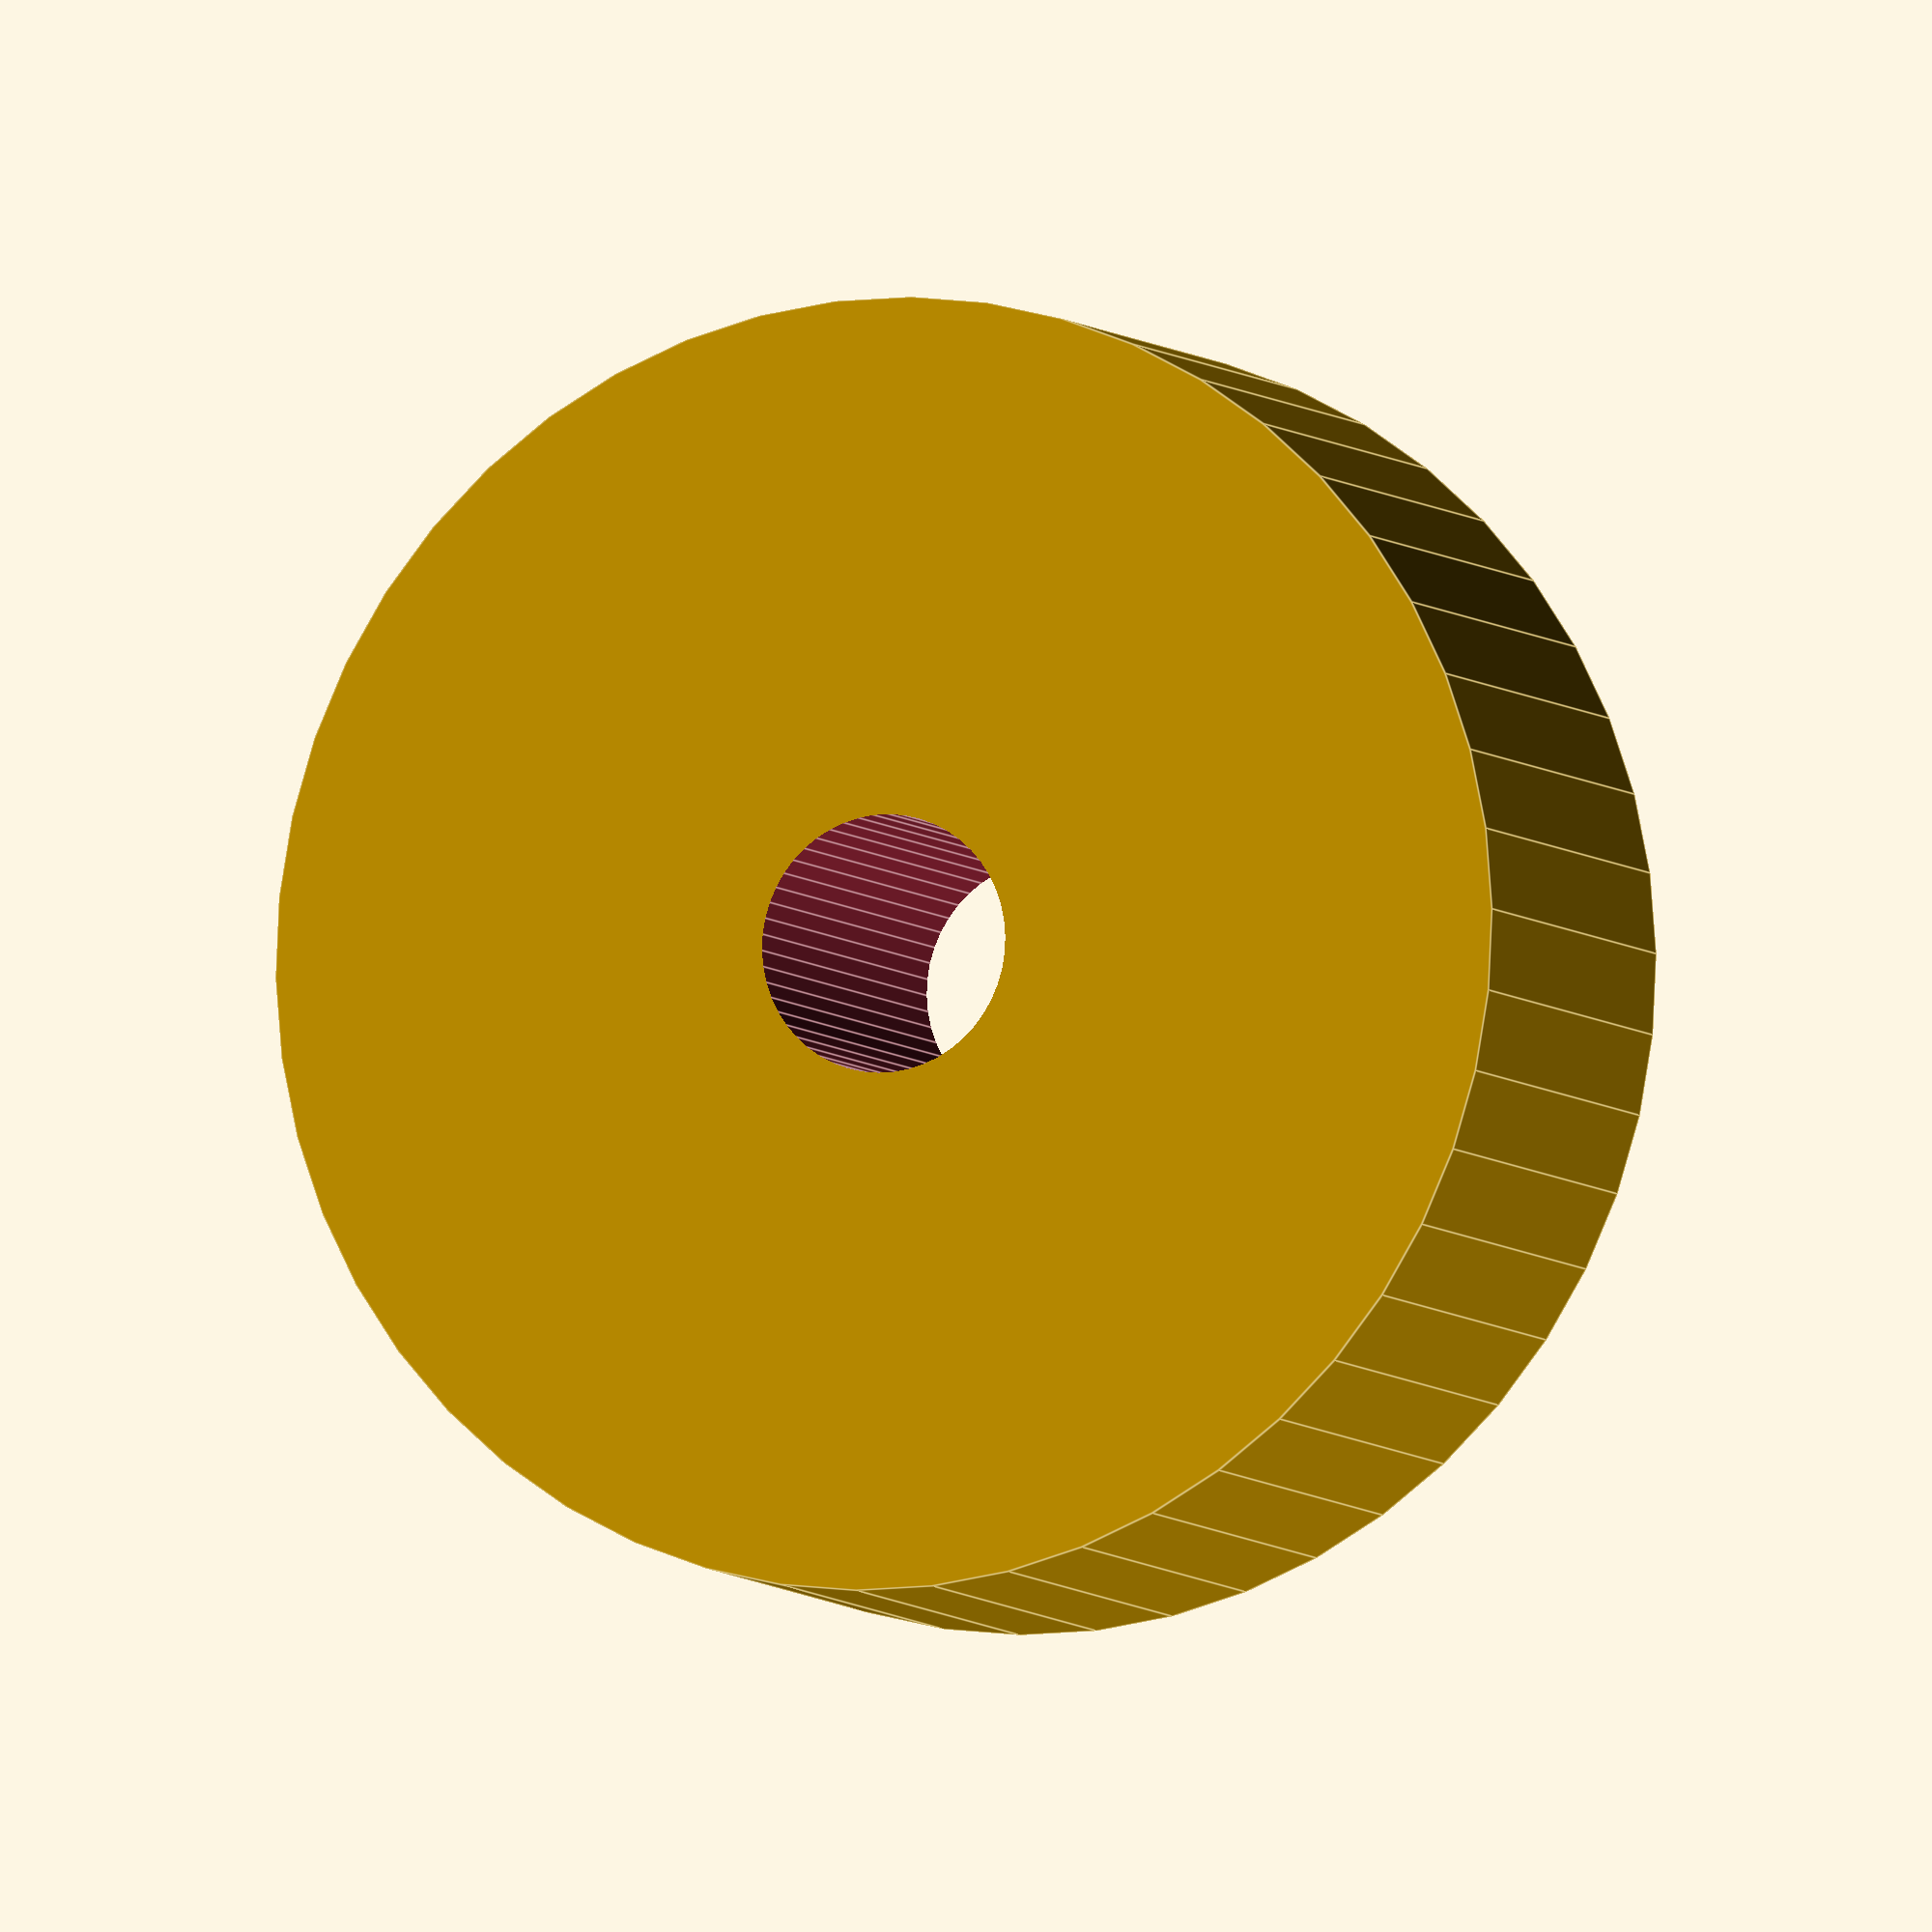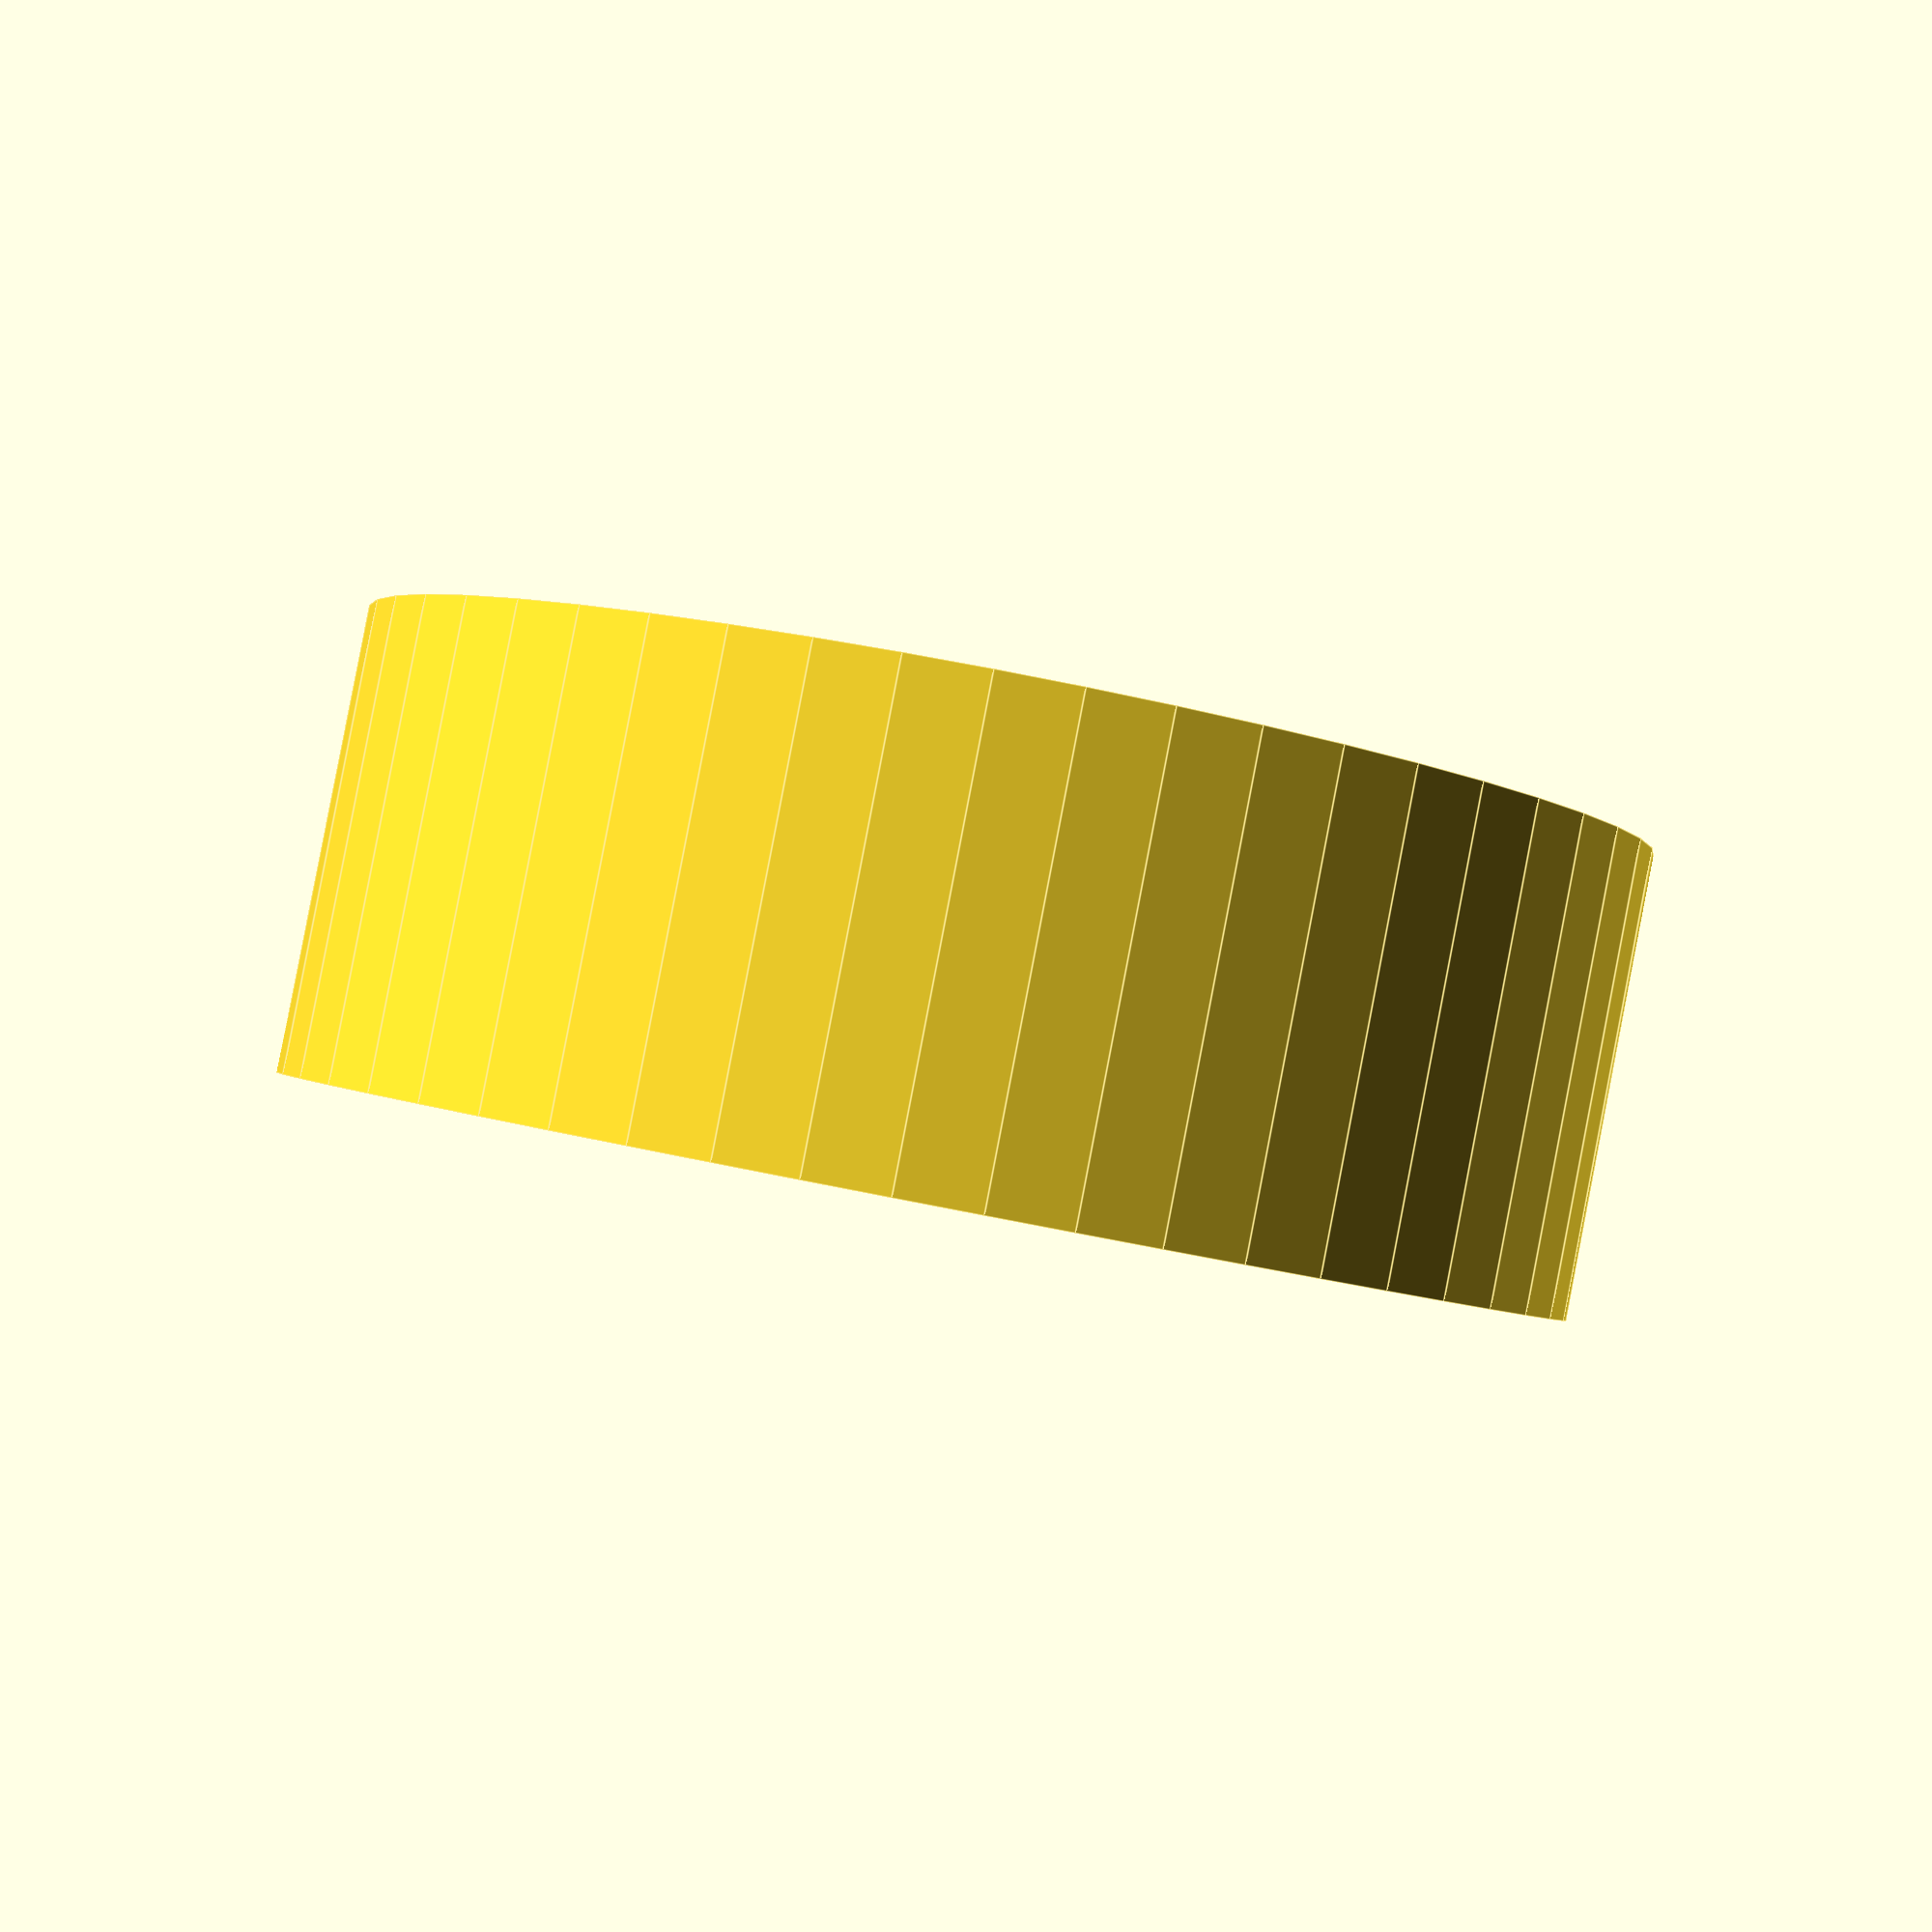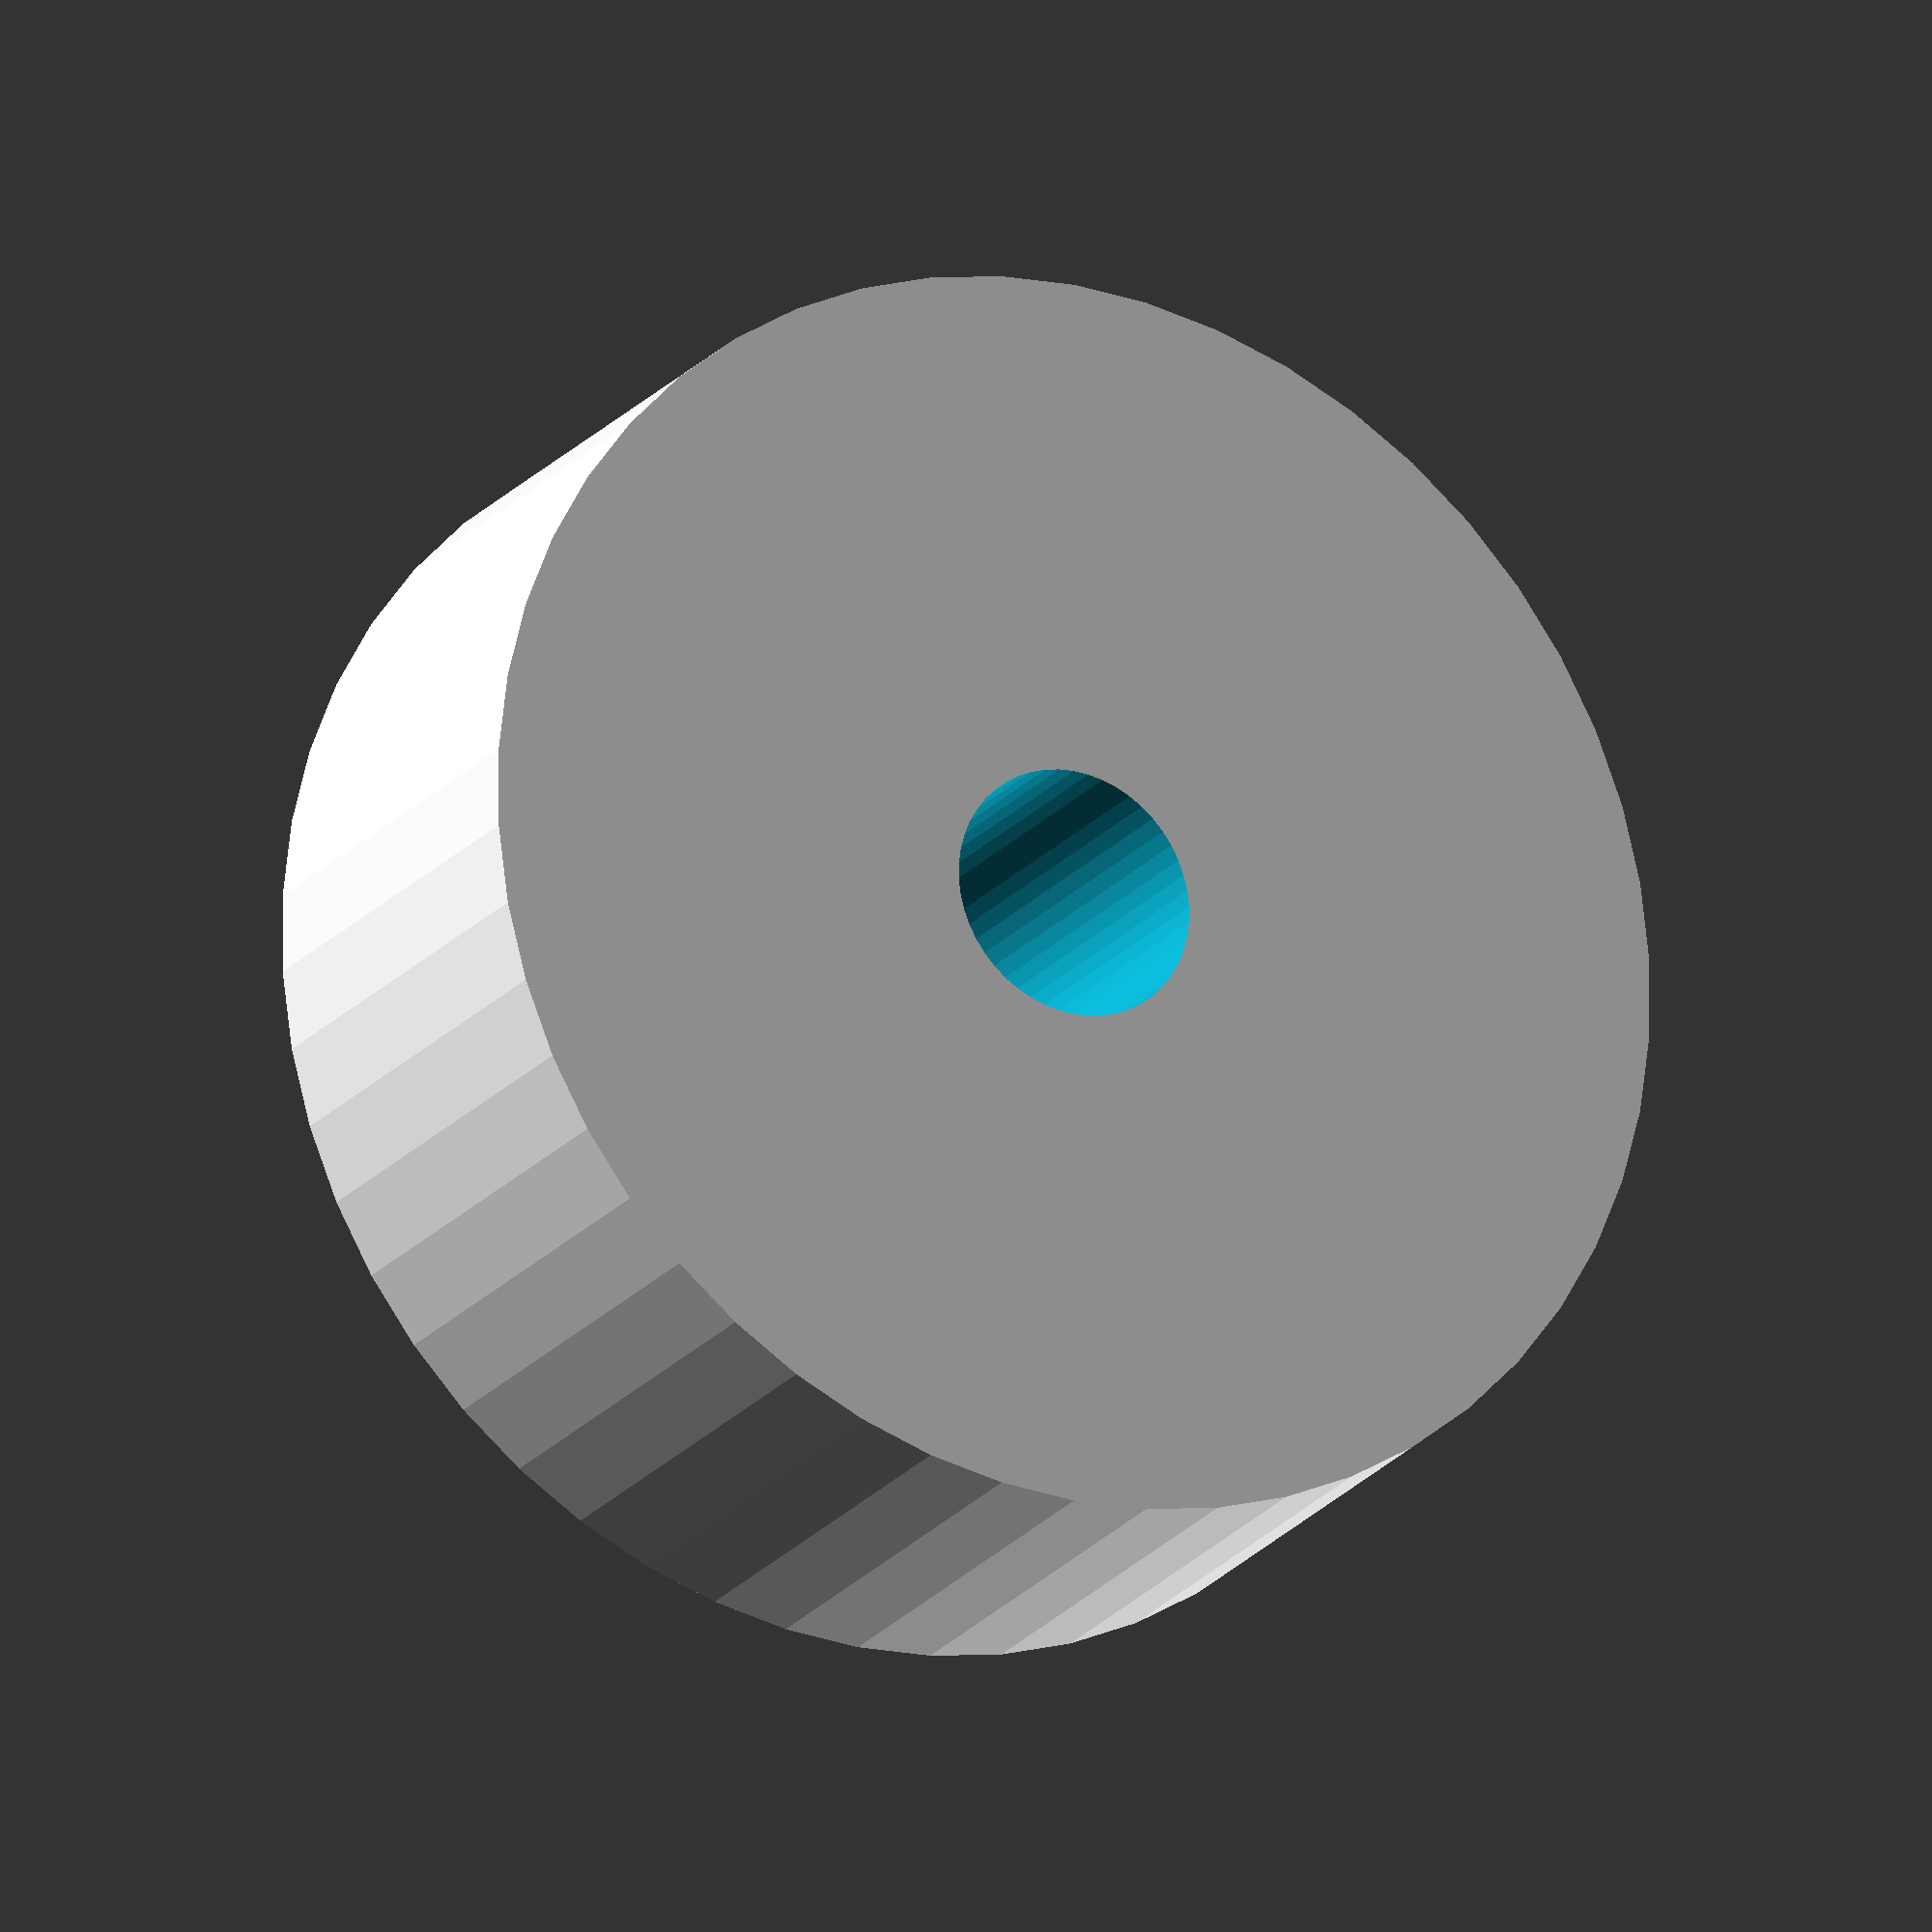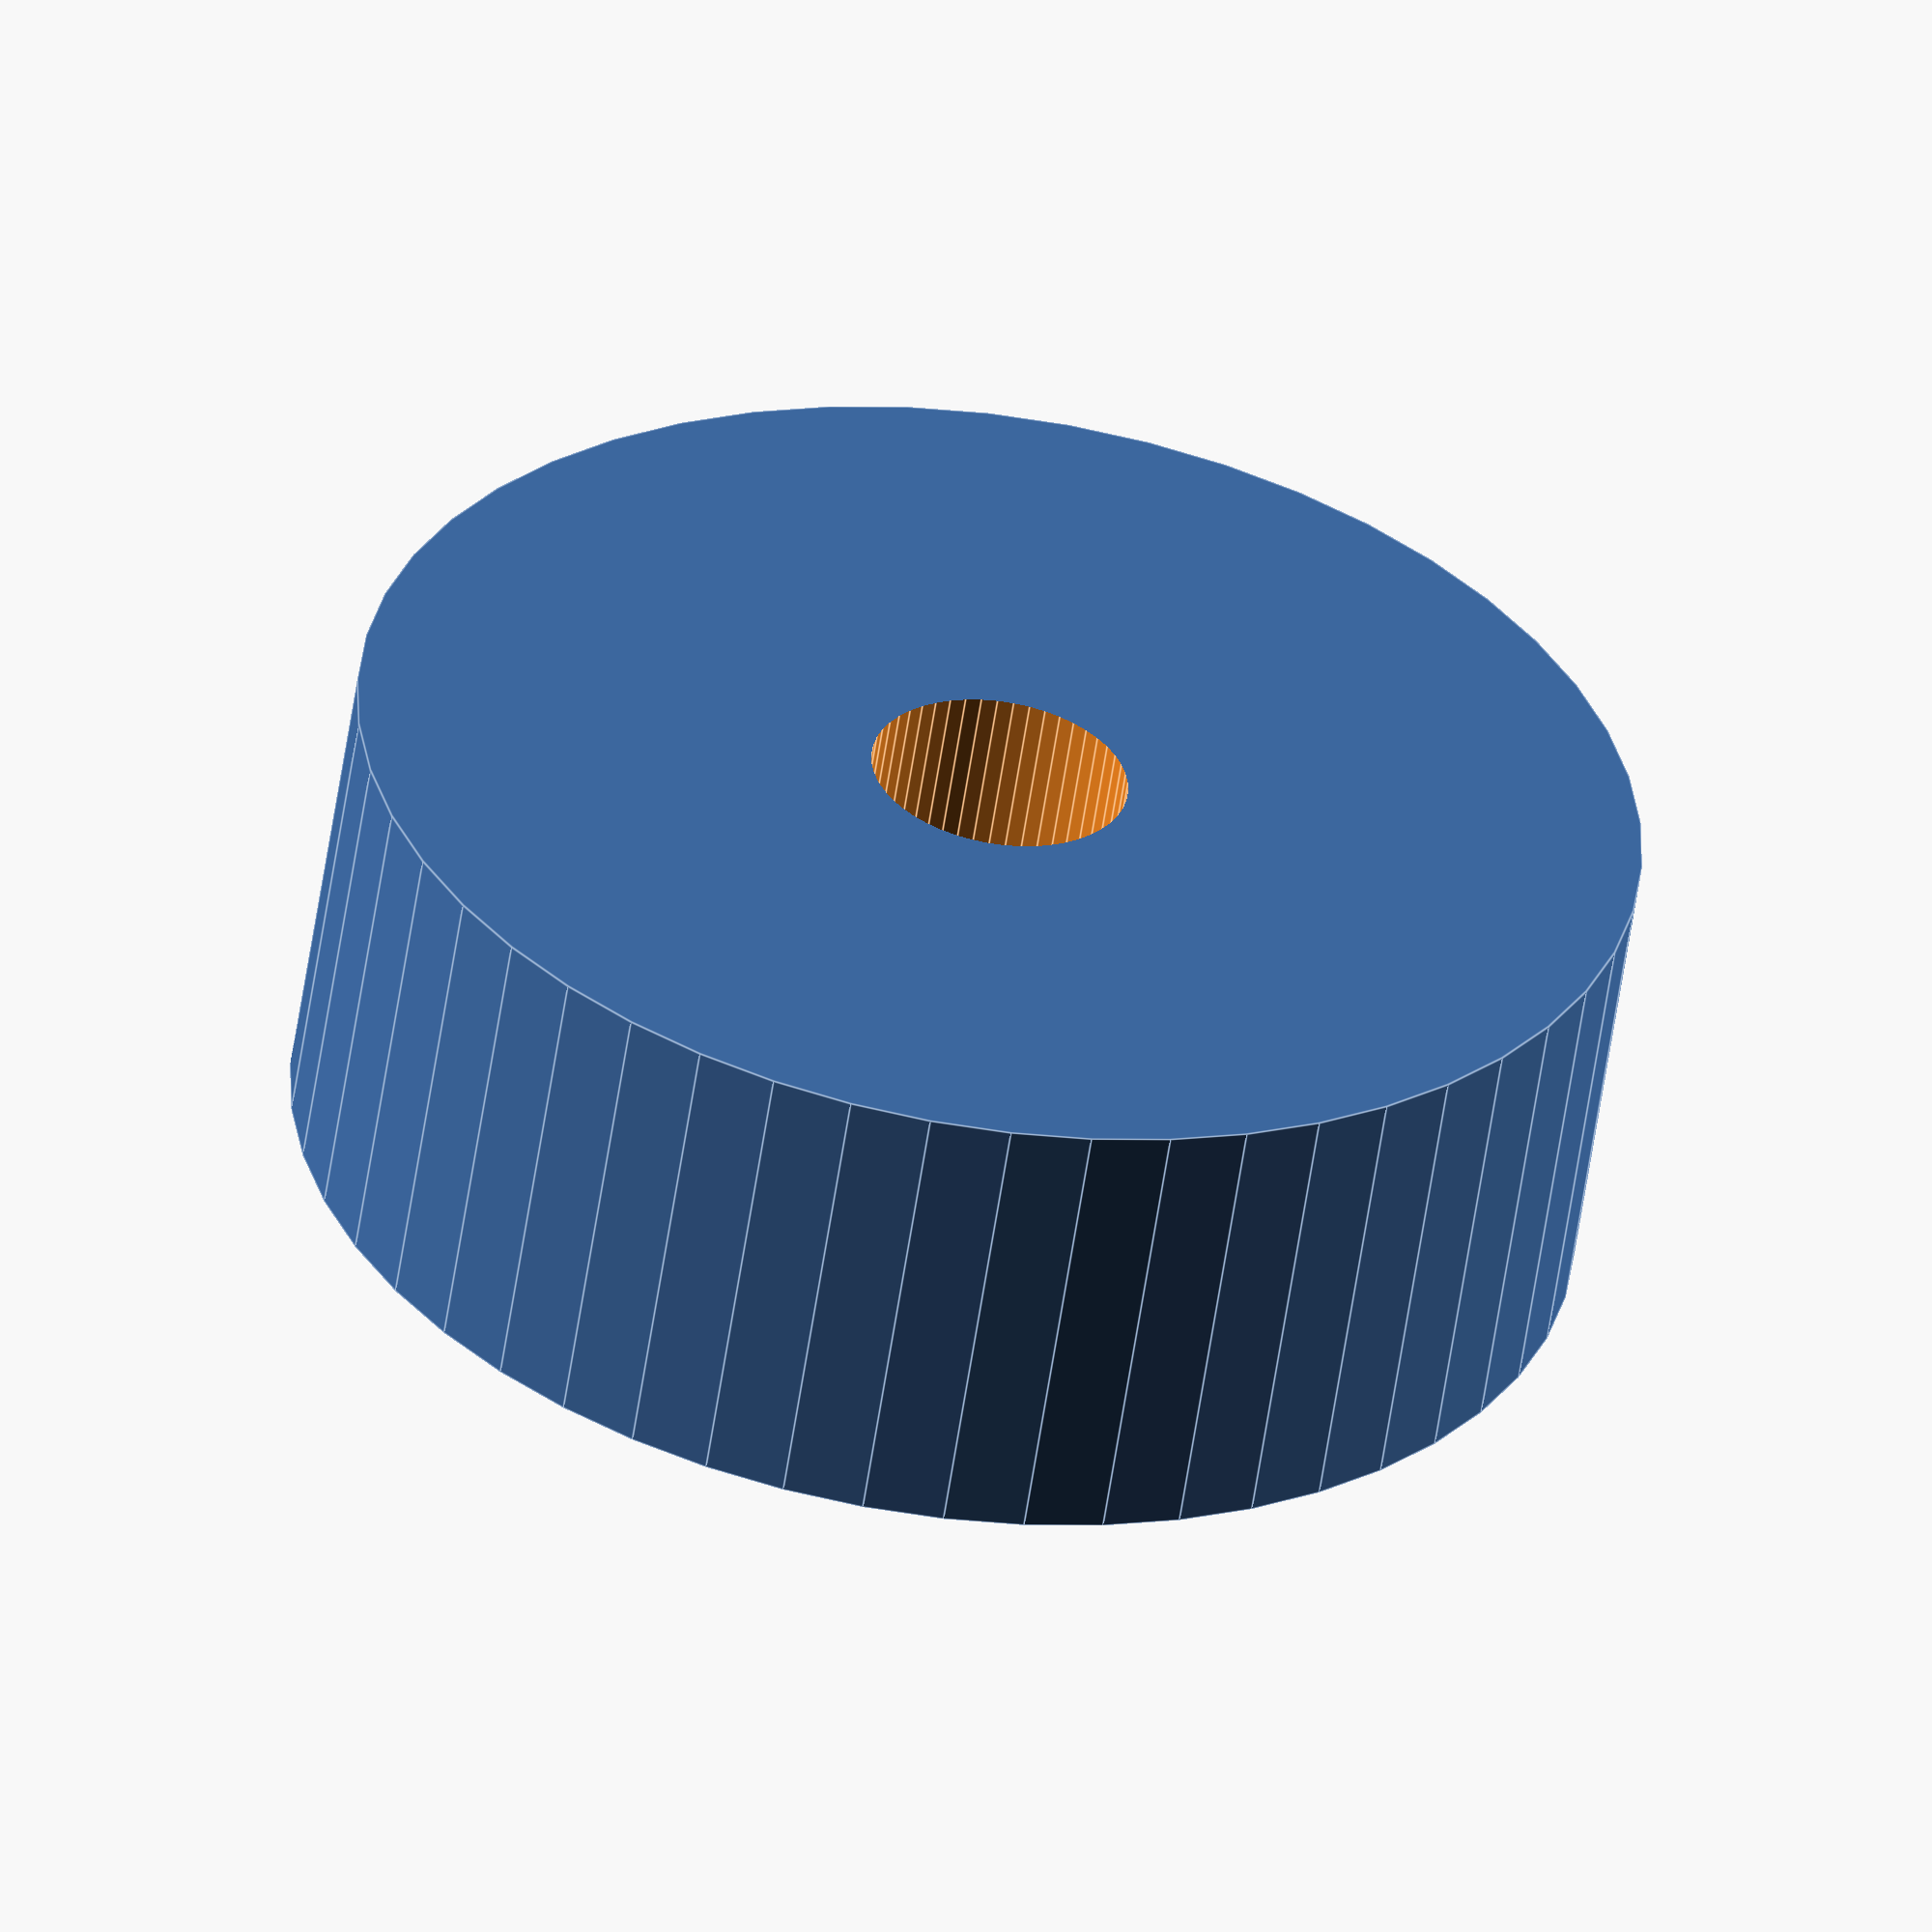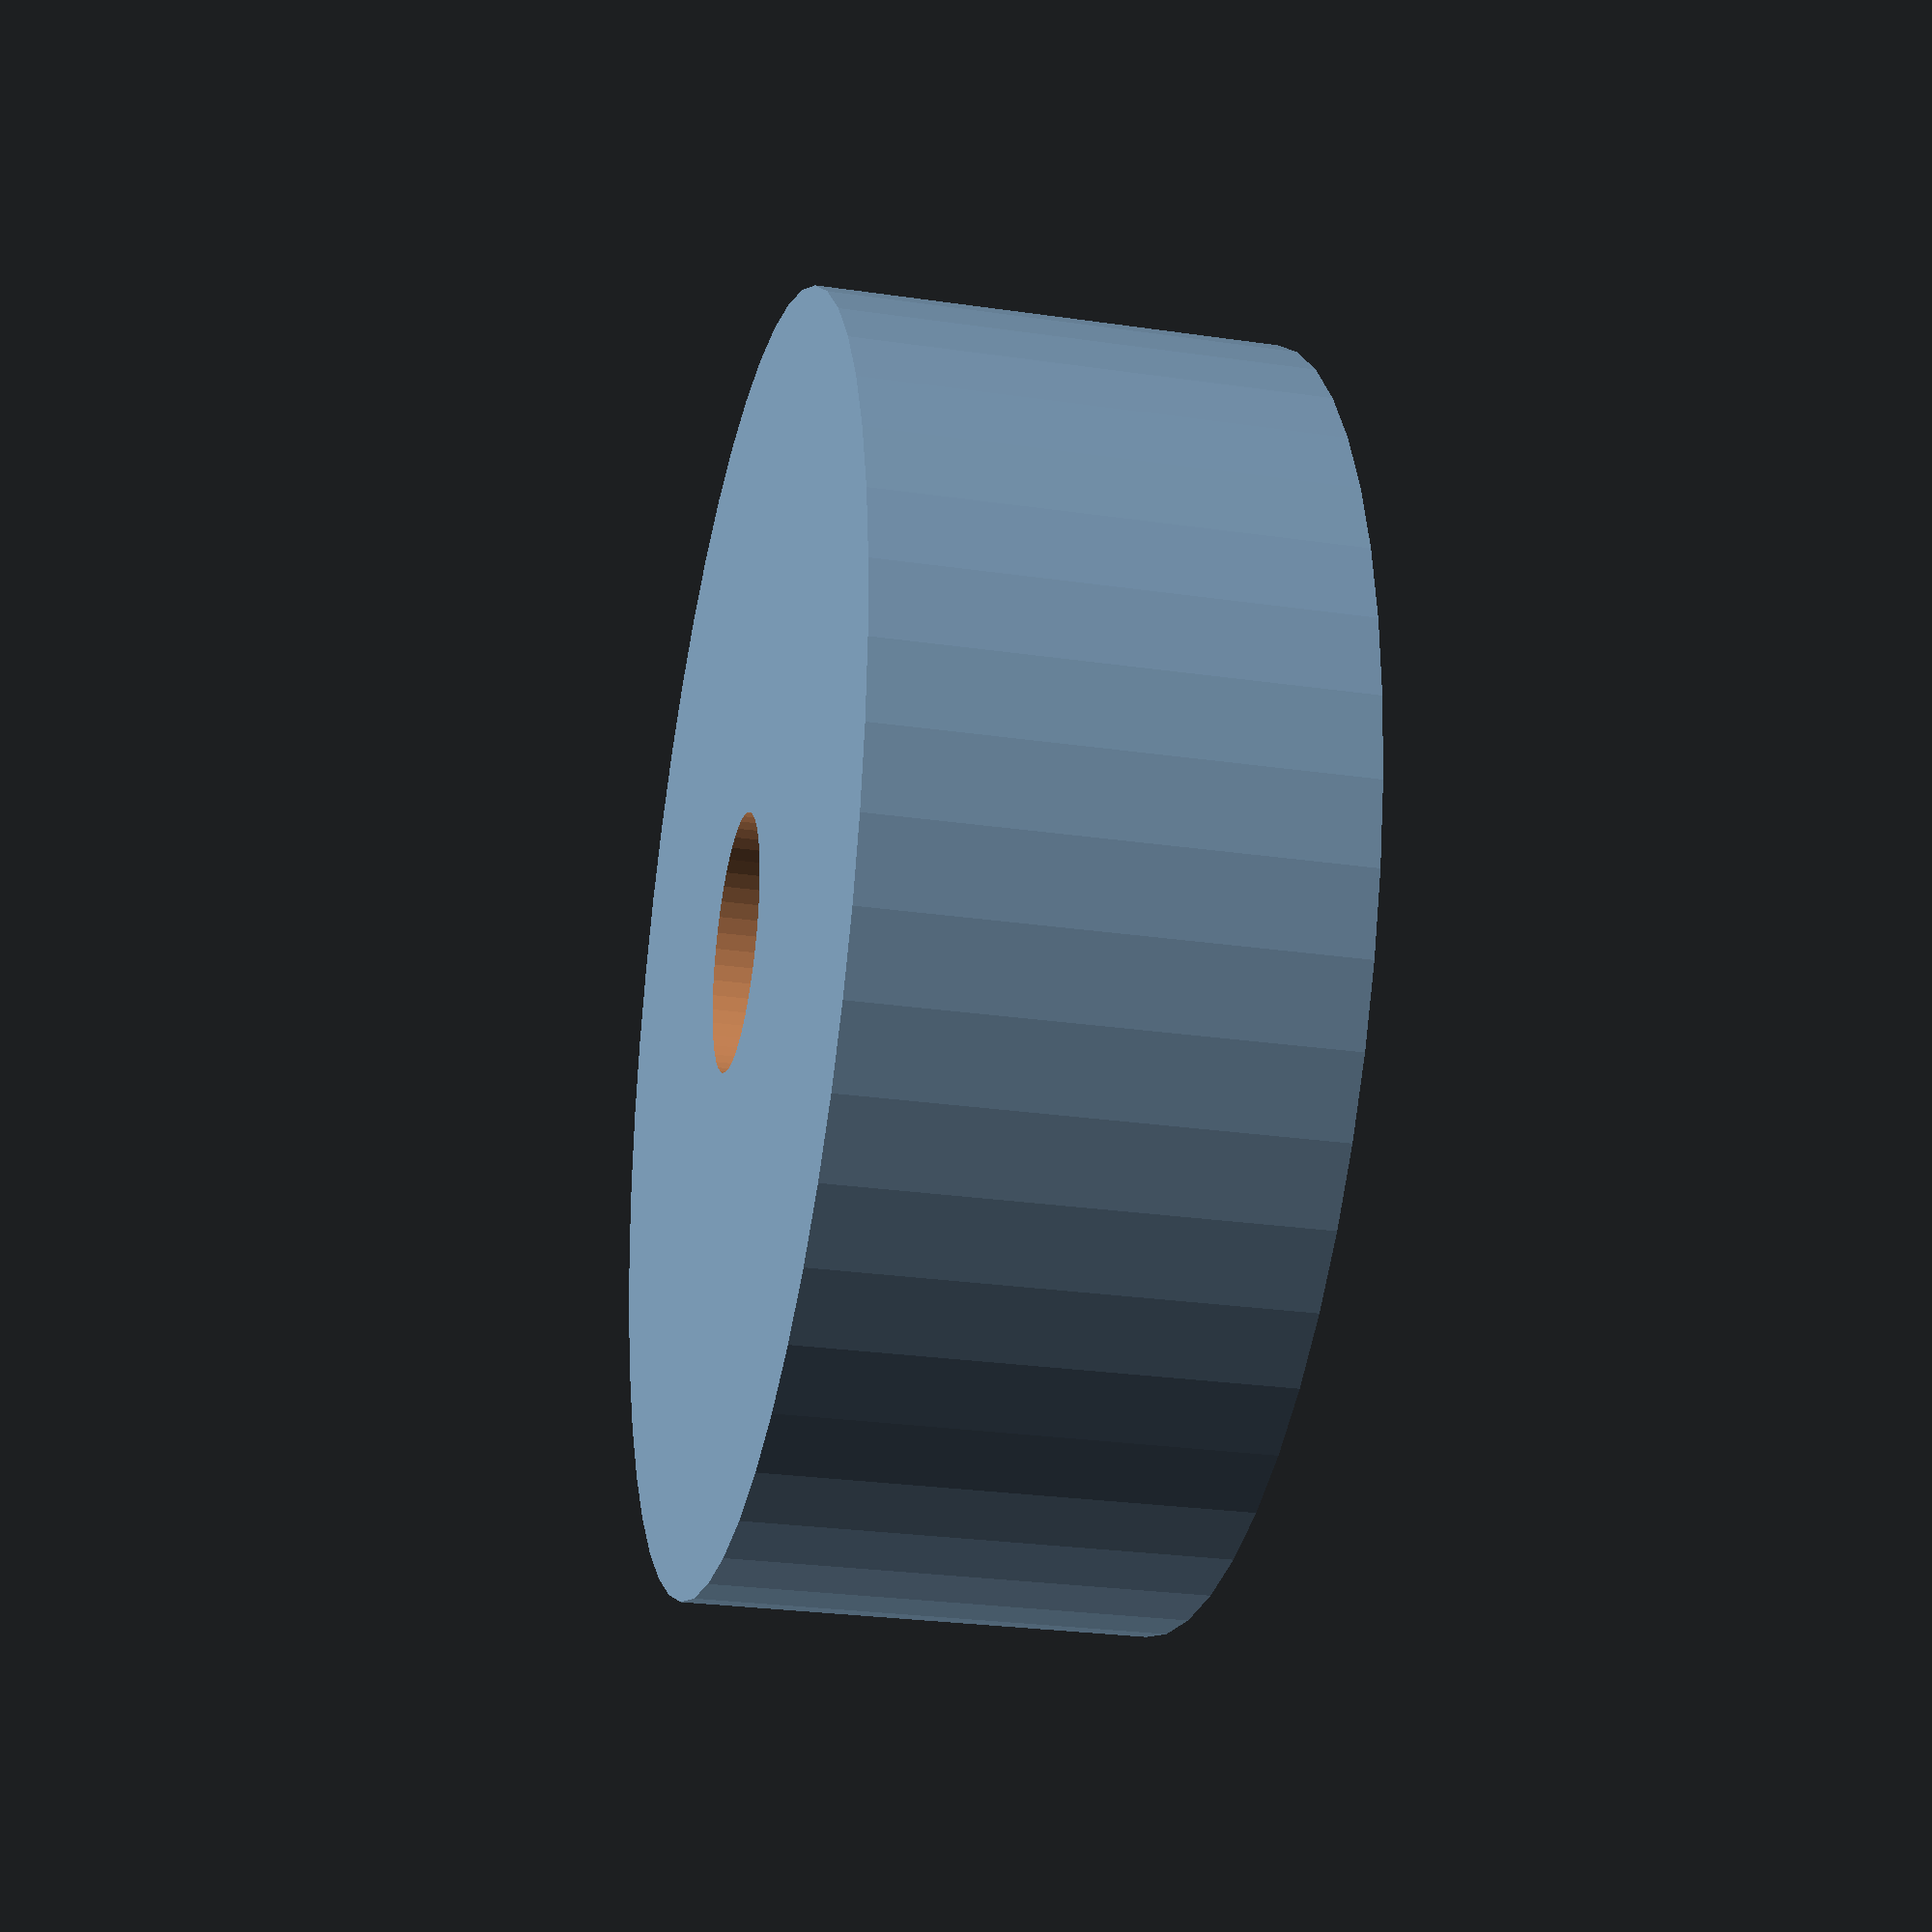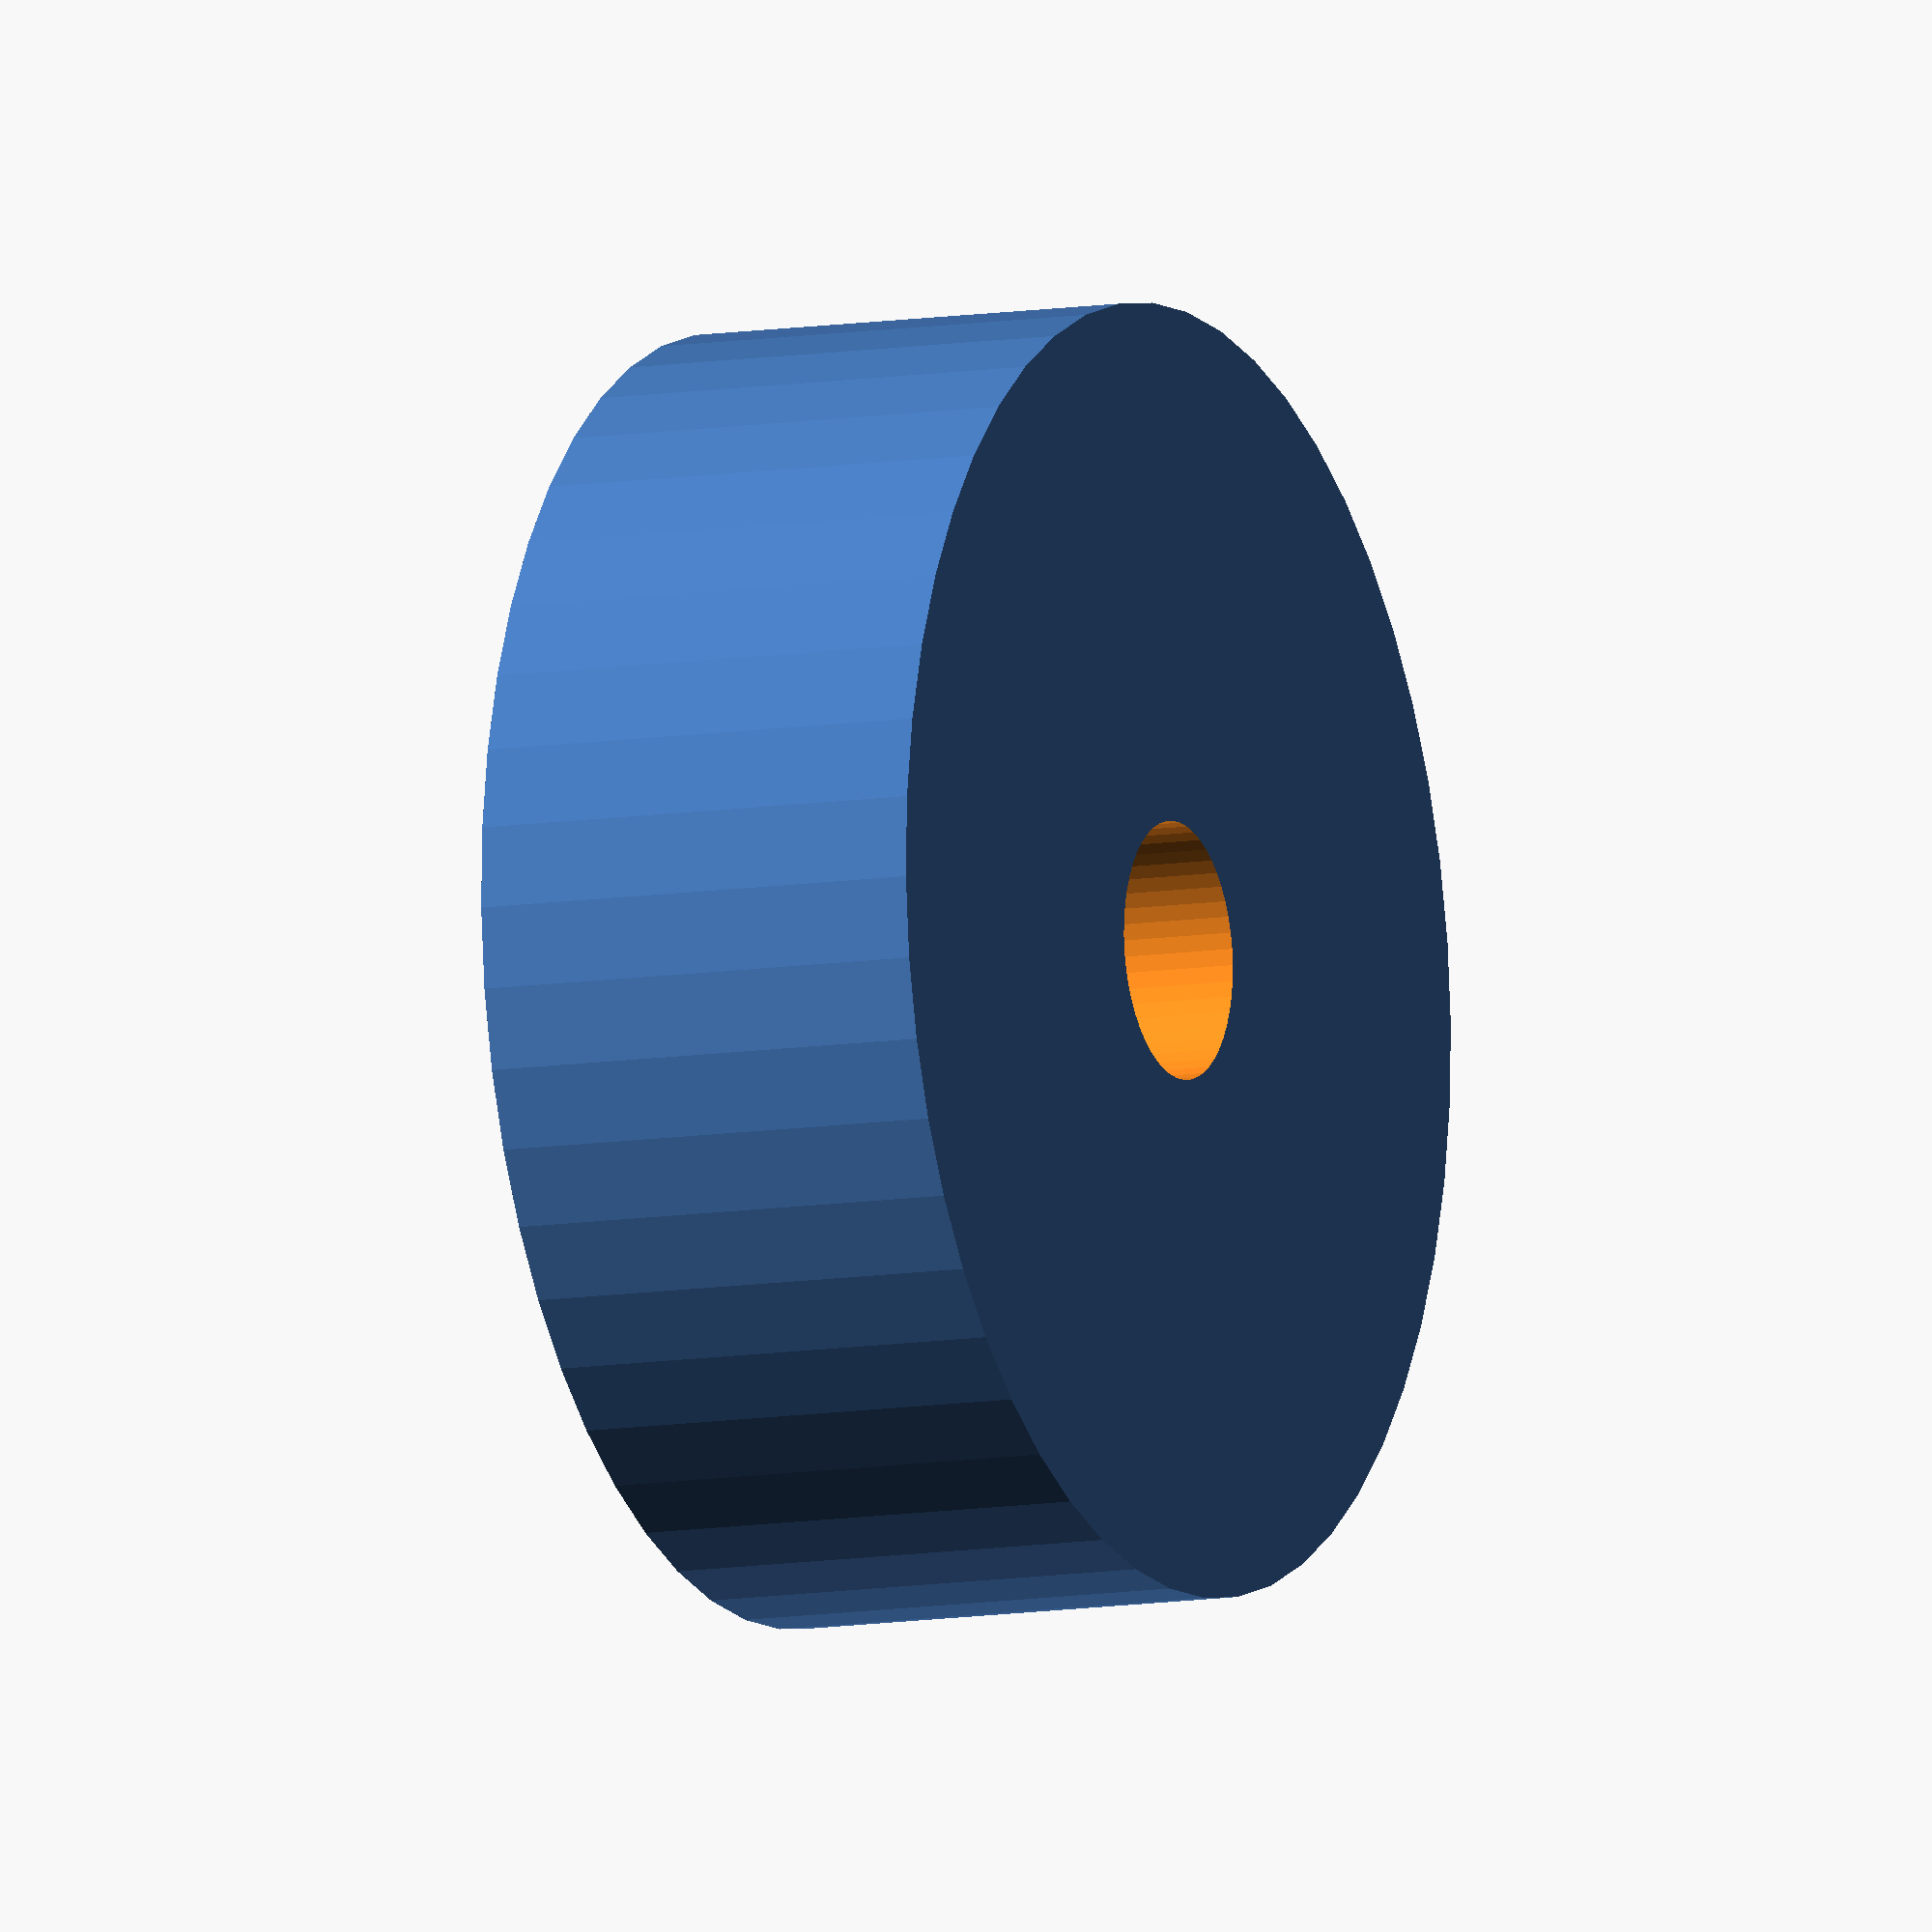
<openscad>
$fn = 50;


difference() {
	union() {
		translate(v = [0, 0, -9.0000000000]) {
			cylinder(h = 18, r = 25.0000000000);
		}
	}
	union() {
		translate(v = [0, 0, -100.0000000000]) {
			cylinder(h = 200, r = 5.0000000000);
		}
	}
}
</openscad>
<views>
elev=185.9 azim=87.4 roll=339.4 proj=o view=edges
elev=92.2 azim=19.8 roll=349.1 proj=p view=edges
elev=200.7 azim=298.8 roll=27.5 proj=o view=solid
elev=56.5 azim=53.0 roll=351.7 proj=o view=edges
elev=27.0 azim=19.3 roll=257.3 proj=p view=solid
elev=189.2 azim=84.6 roll=245.2 proj=o view=wireframe
</views>
